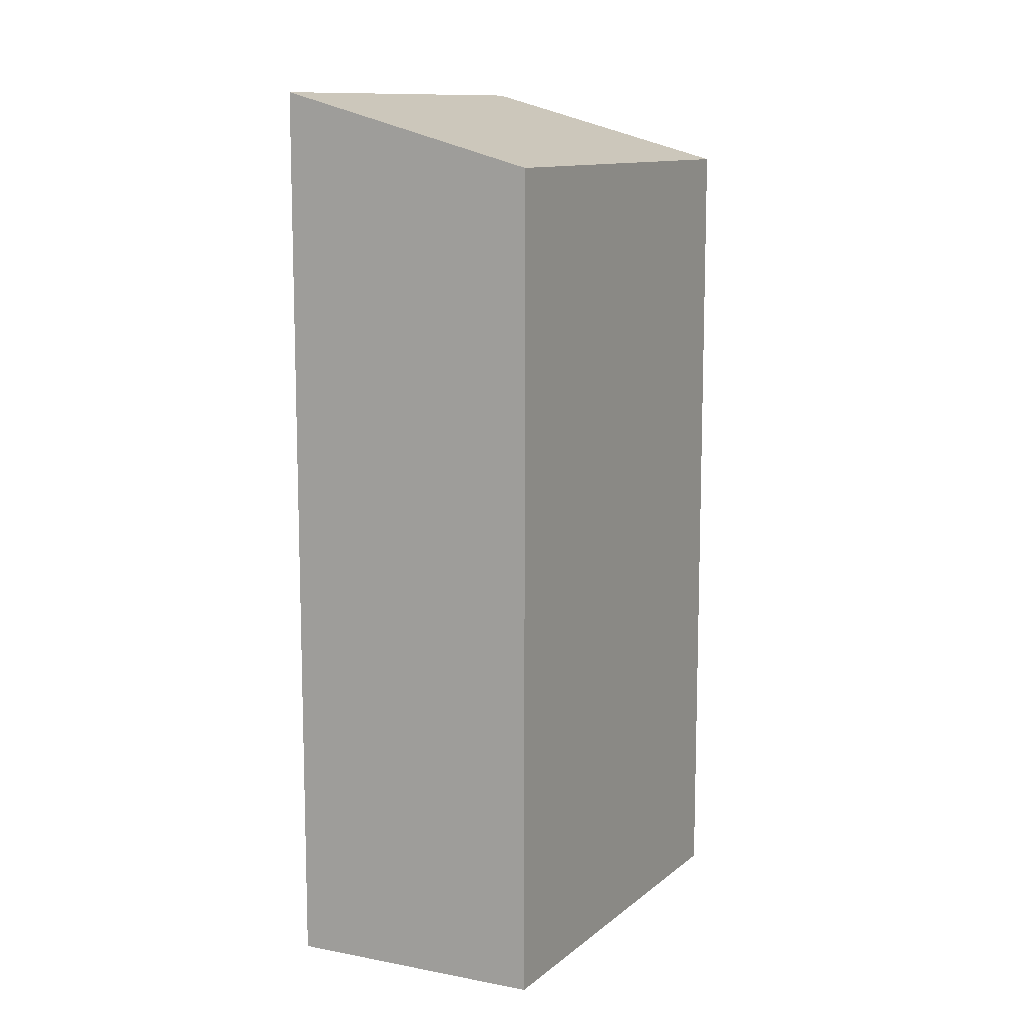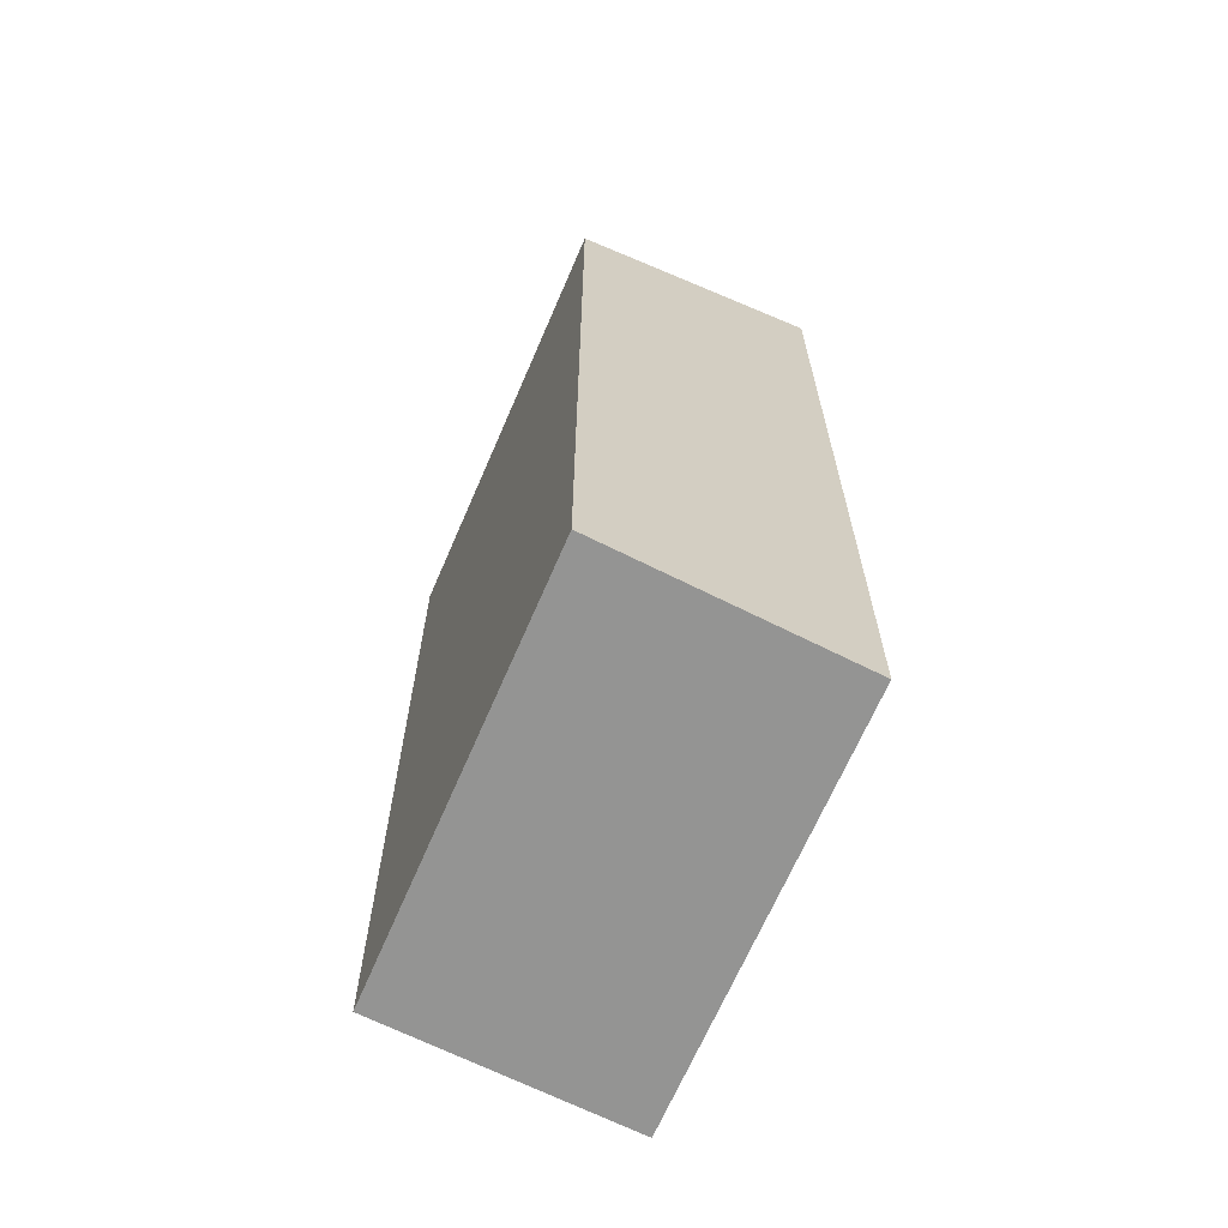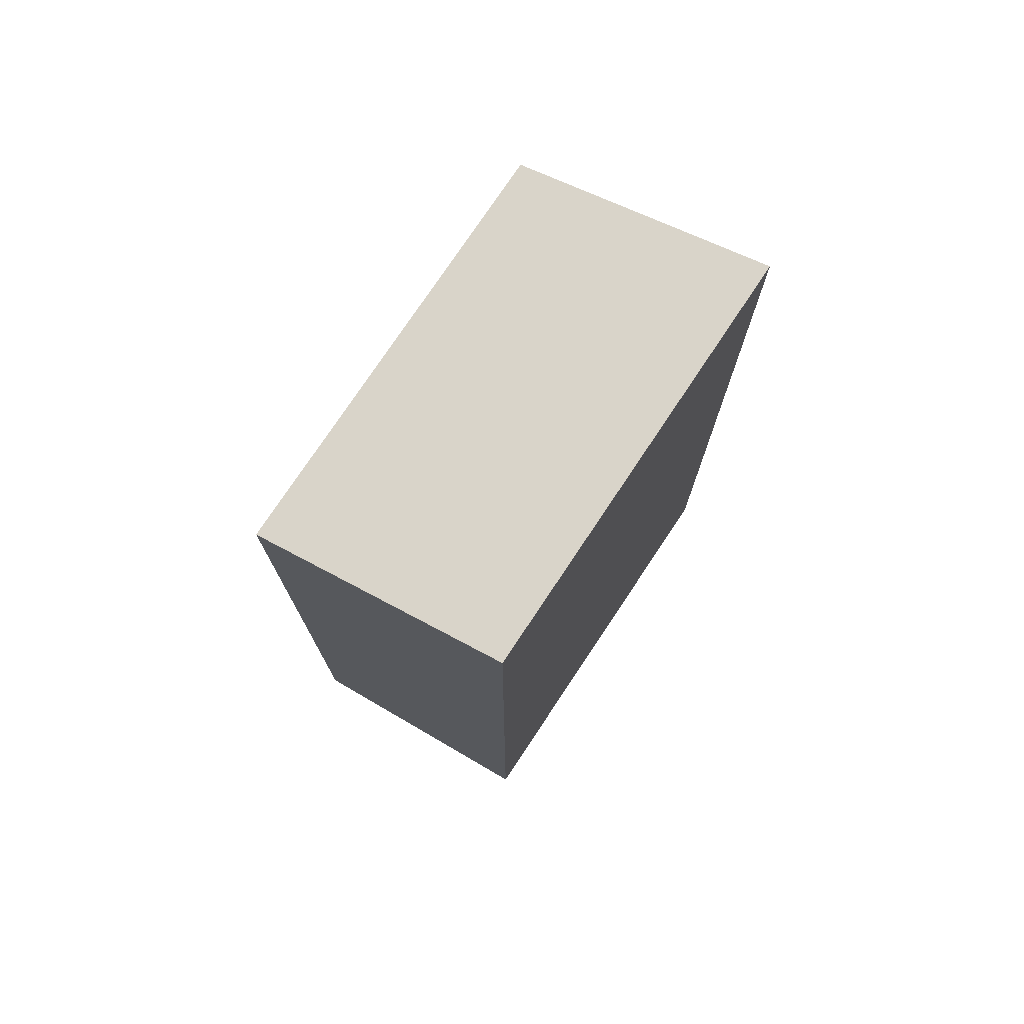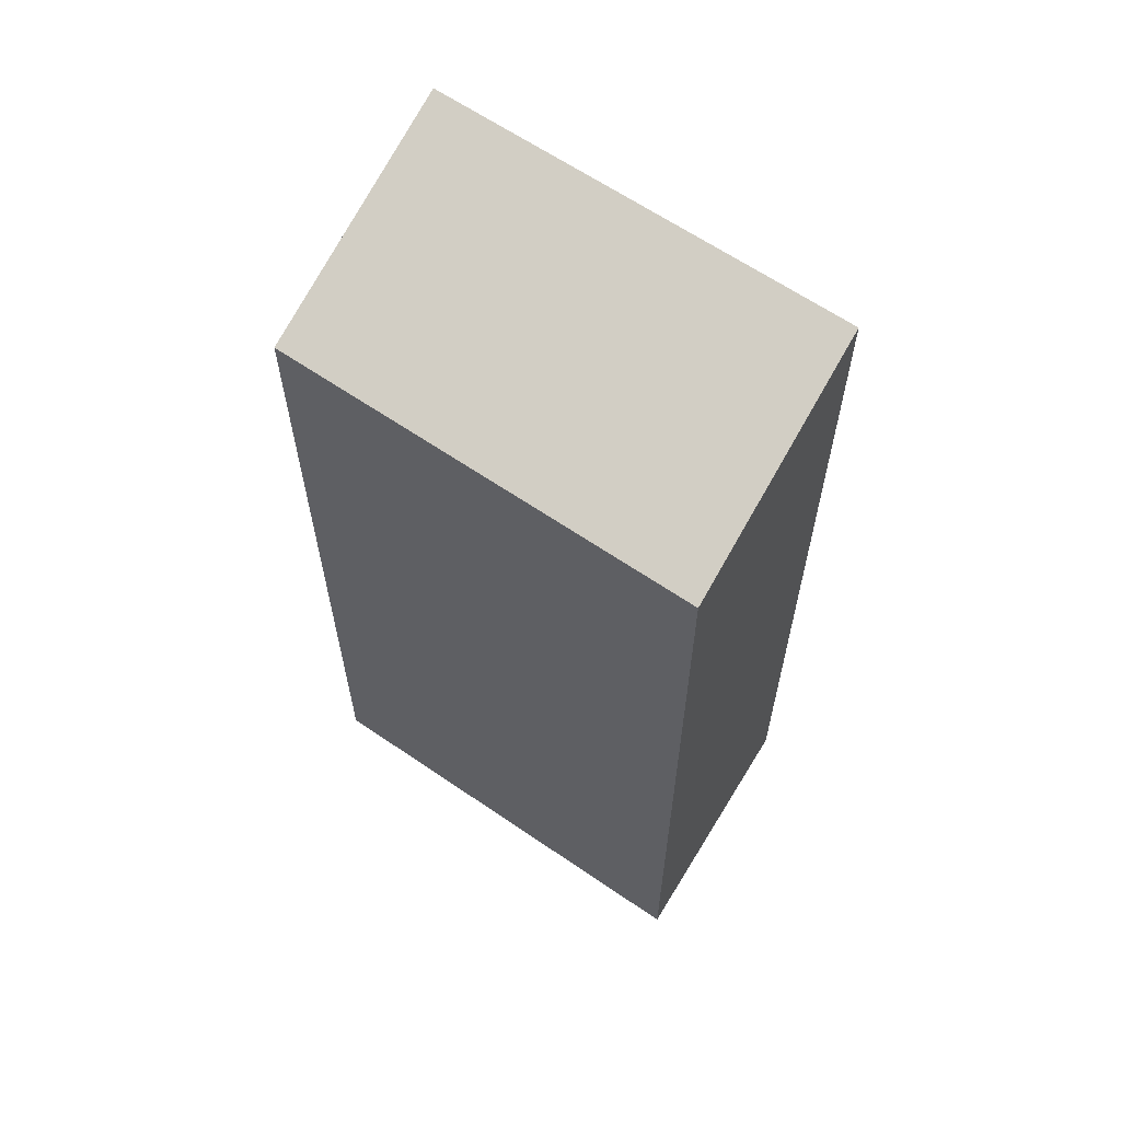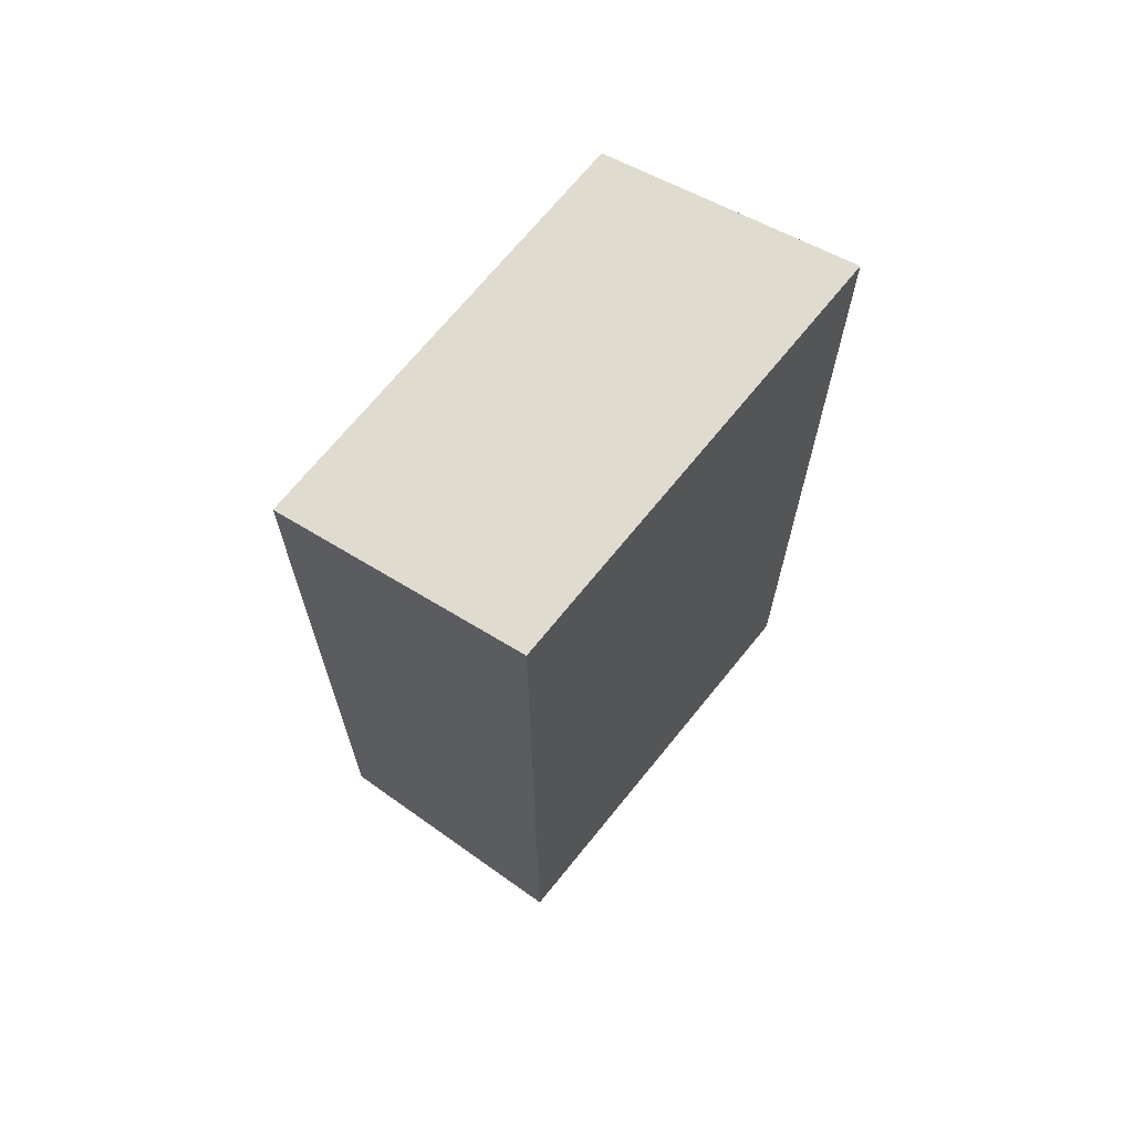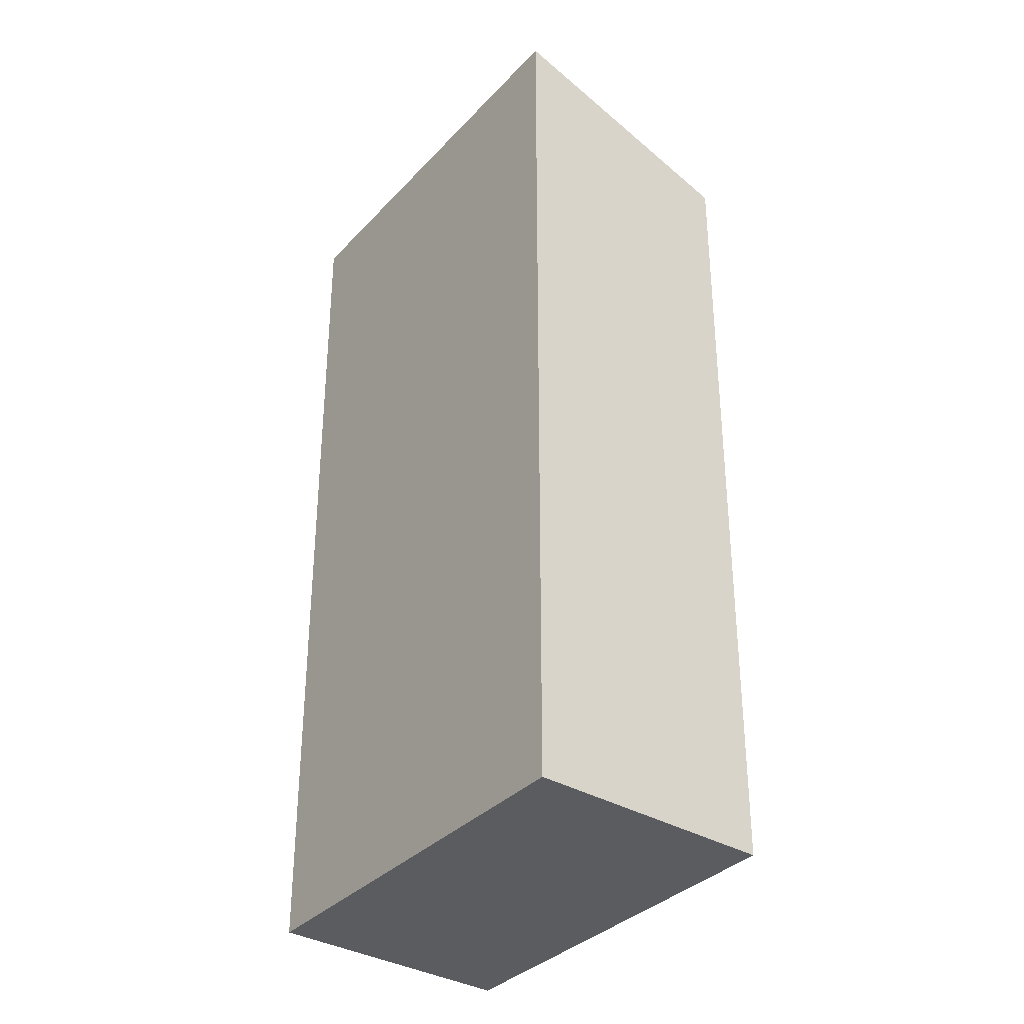
<metadata>
{"format":"obj","ext":"obj","renderer":"f3d","projection":"perspective","resolution":1024,"background":"white","views":[{"elev":11.3,"azim":-106.4,"up":"+Y"},{"elev":-67.0,"azim":21.5,"up":"+Y"},{"elev":76.1,"azim":78.4,"up":"+Y"},{"elev":63.4,"azim":-10.5,"up":"+Y"},{"elev":69.4,"azim":83.7,"up":"+Y"},{"elev":-34.1,"azim":-171.0,"up":"+Y"}]}
</metadata>
<code>
v  0.0004336 20.32 -0.0006438
v  11.62 22.06 2.791
v  4.194 22.06 -4.7
v  7.429 20.32 7.49
v  4.193 2.877e-16 -4.699
v  11.62 -1.709e-16 2.792
v  7.429 -4.587e-16 7.491
v  0 0 0
g defaultobject
f 1 2 3
f 2 1 4
f 5 2 6
f 2 5 3
f 6 4 7
f 4 6 2
f 4 8 7
f 8 4 1
f 1 5 8
f 5 1 3
f 6 8 5
f 8 6 7

</code>
